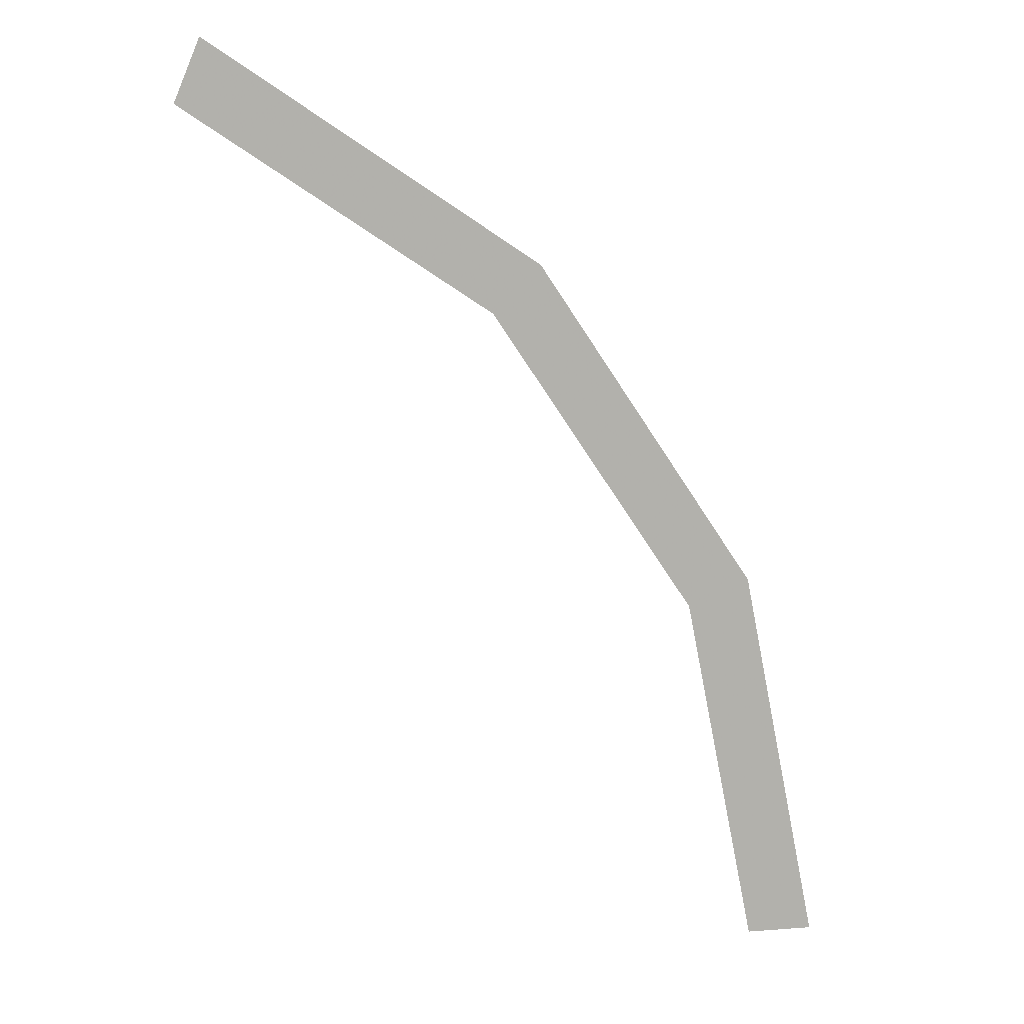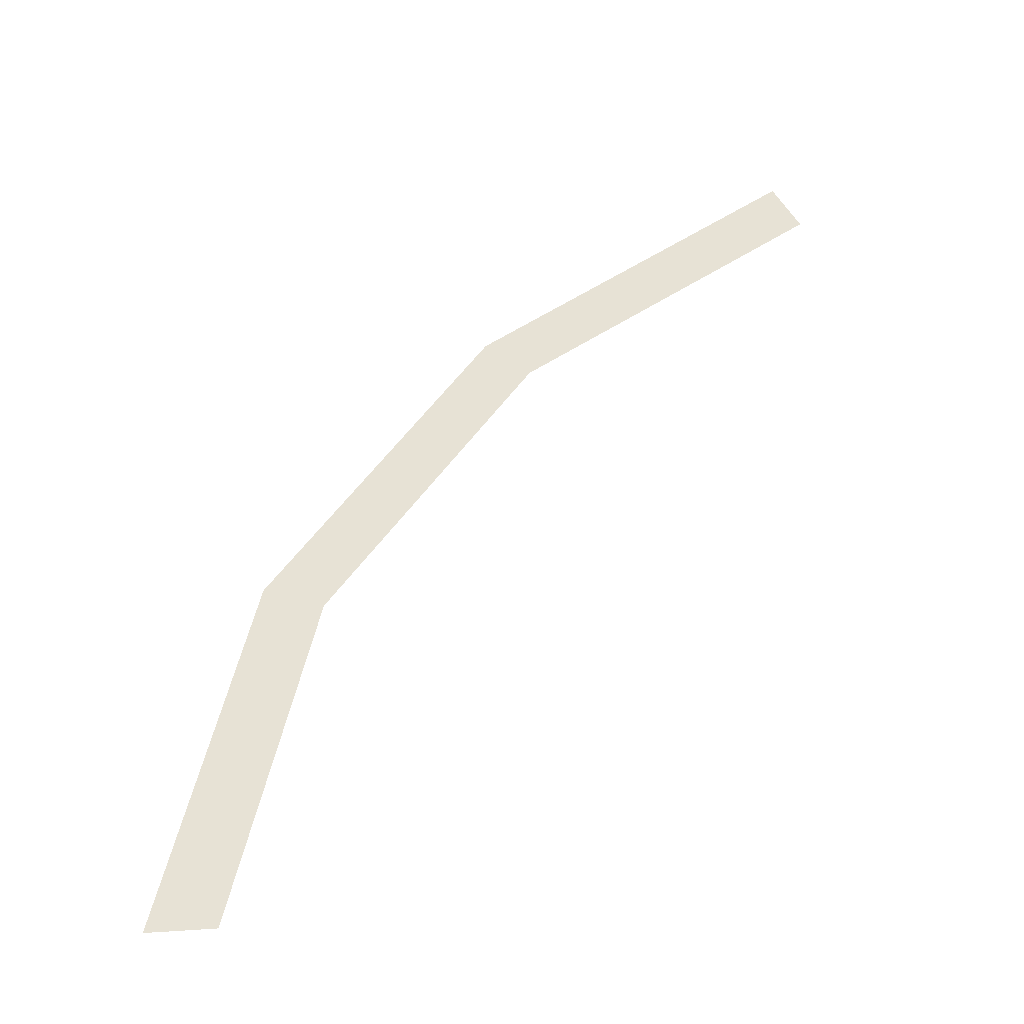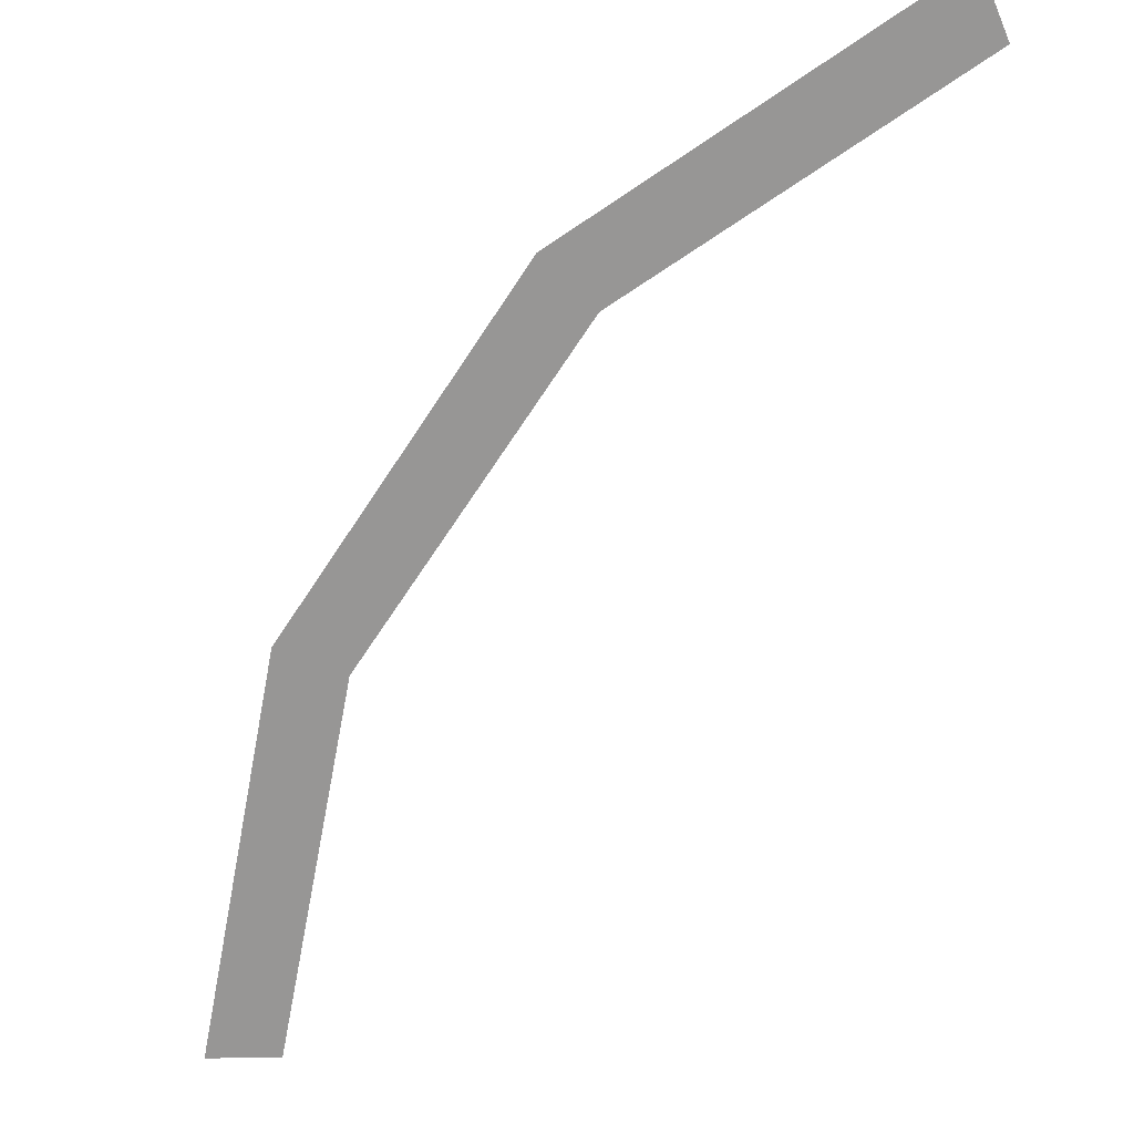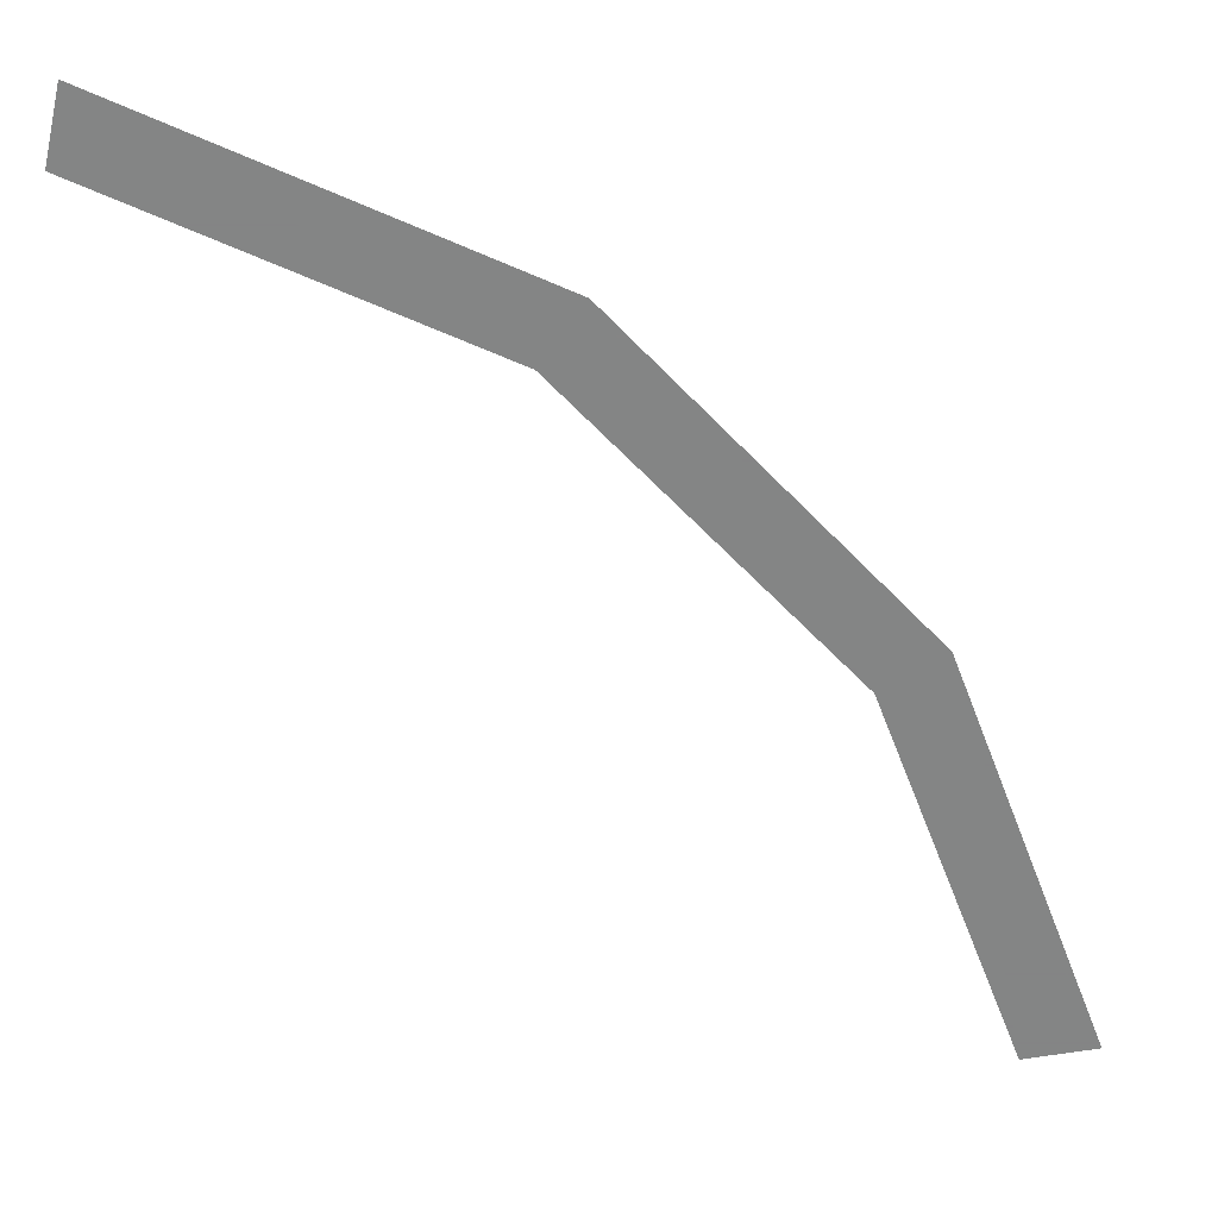
<metadata>
{"format":"obj","ext":"obj","renderer":"f3d","projection":"perspective","resolution":1024,"background":"white","views":[{"elev":11.3,"azim":-10.4,"up":"+Z"},{"elev":-42.7,"azim":-173.5,"up":"+Z"},{"elev":-67.9,"azim":113.0,"up":"+Y"},{"elev":-61.6,"azim":9.8,"up":"+Y"}]}
</metadata>
<code>
v 0.7 0 0
v 0.75 0 0
v 0.6929 0 0.287
v 0.6467 0 0.2679
v 0.6467 0 0.2679
v 0.6929 0 0.287
v 0.5303 0 0.5303
v 0.495 0 0.495
v 0.495 0 0.495
v 0.5303 0 0.5303
v 0.287 0 0.6929
v 0.2679 0 0.6467
g mesh869
f 1 2 3
f 3 4 1
f 5 6 7
f 7 8 5
f 9 10 11
f 11 12 9

</code>
